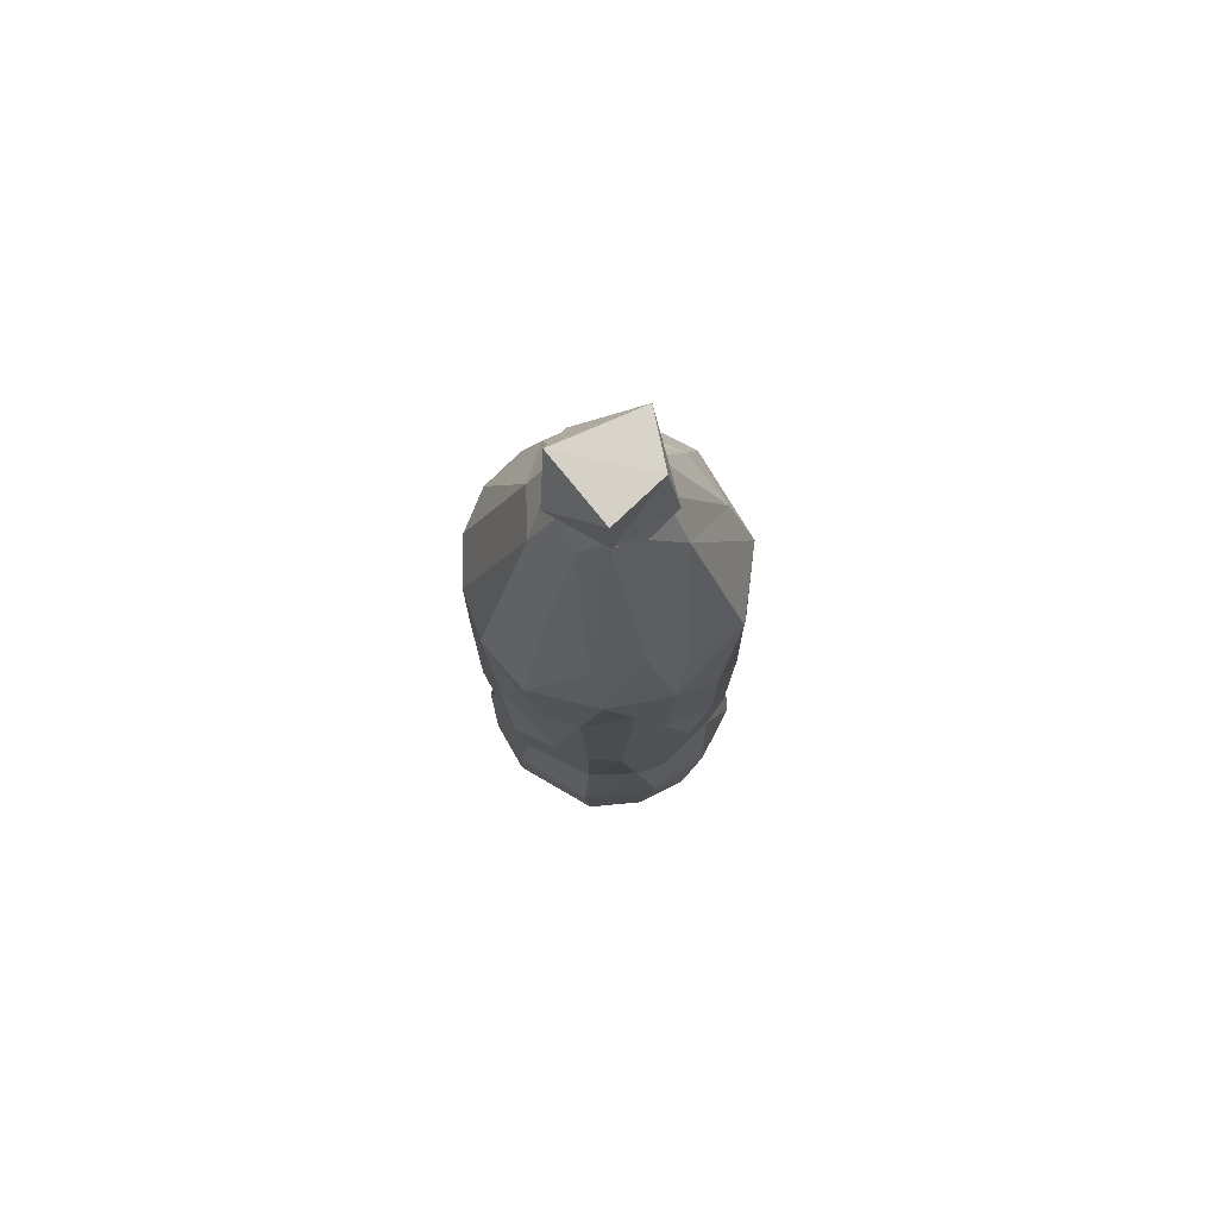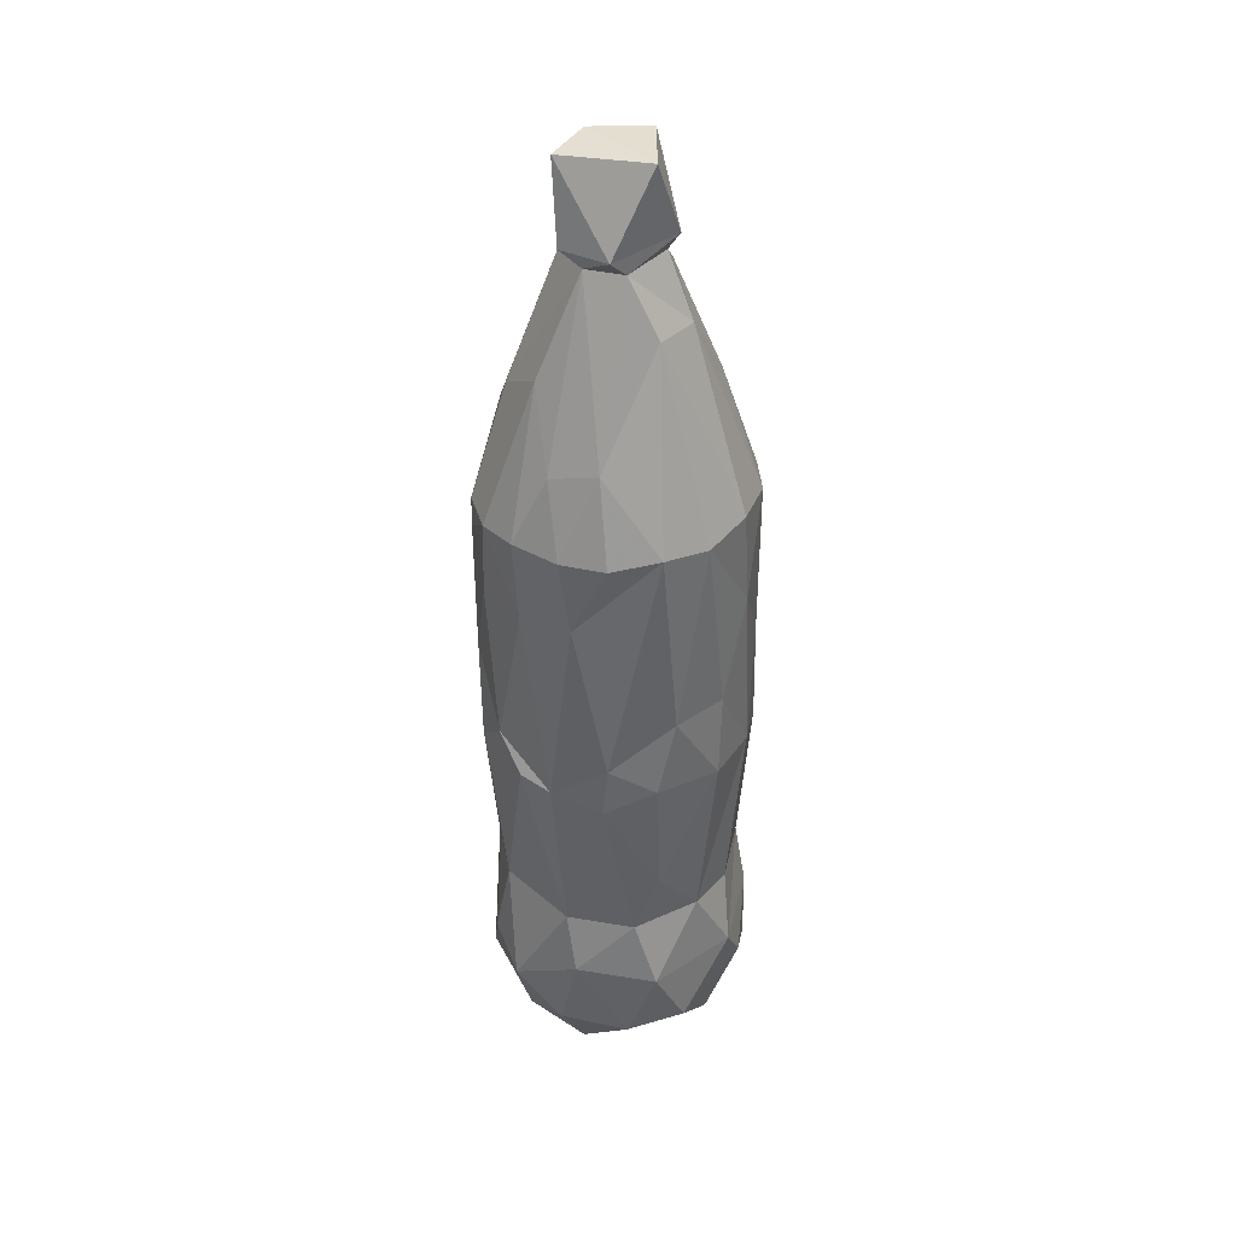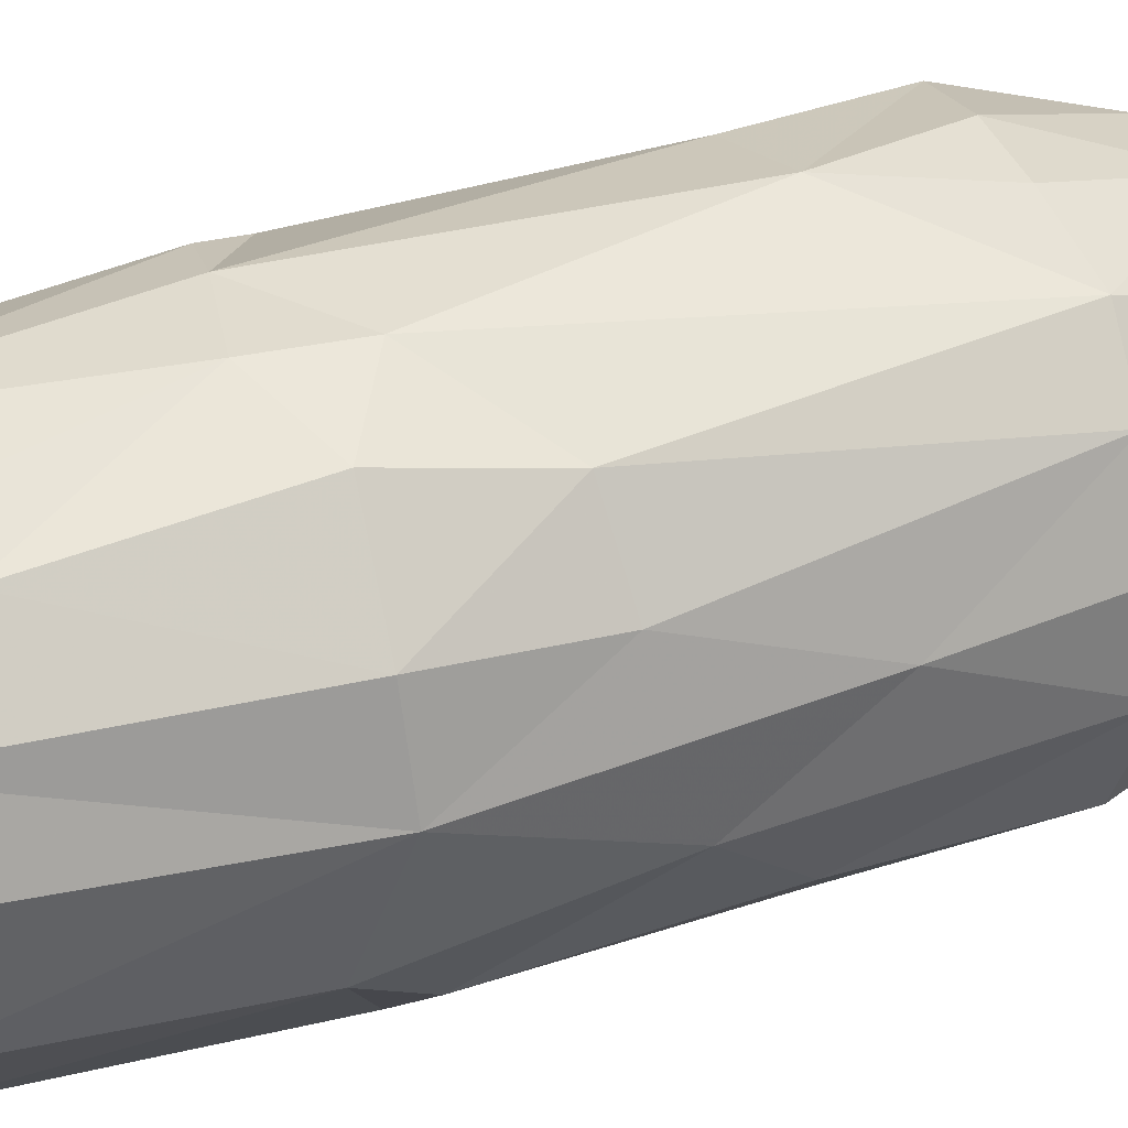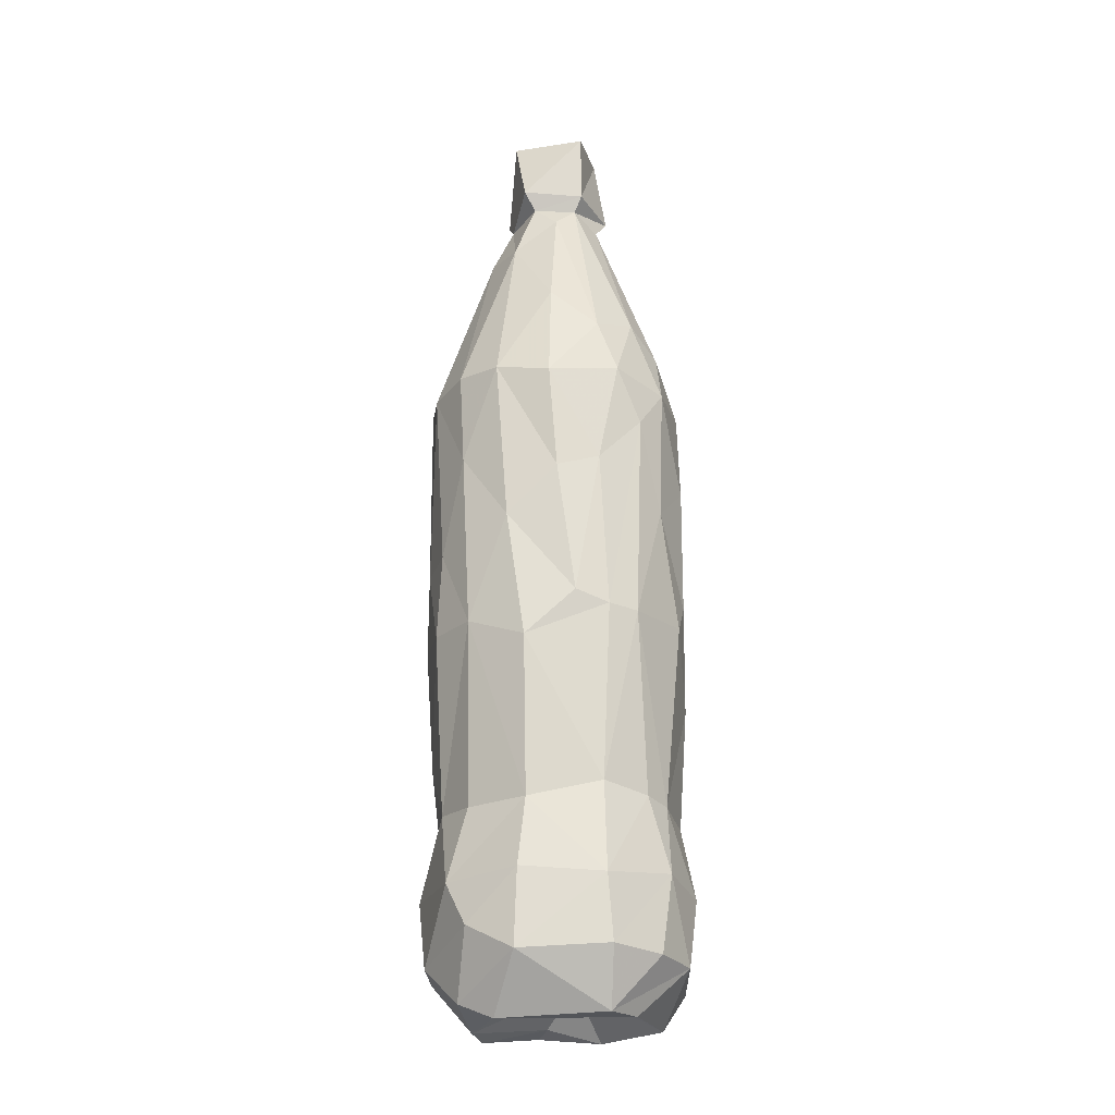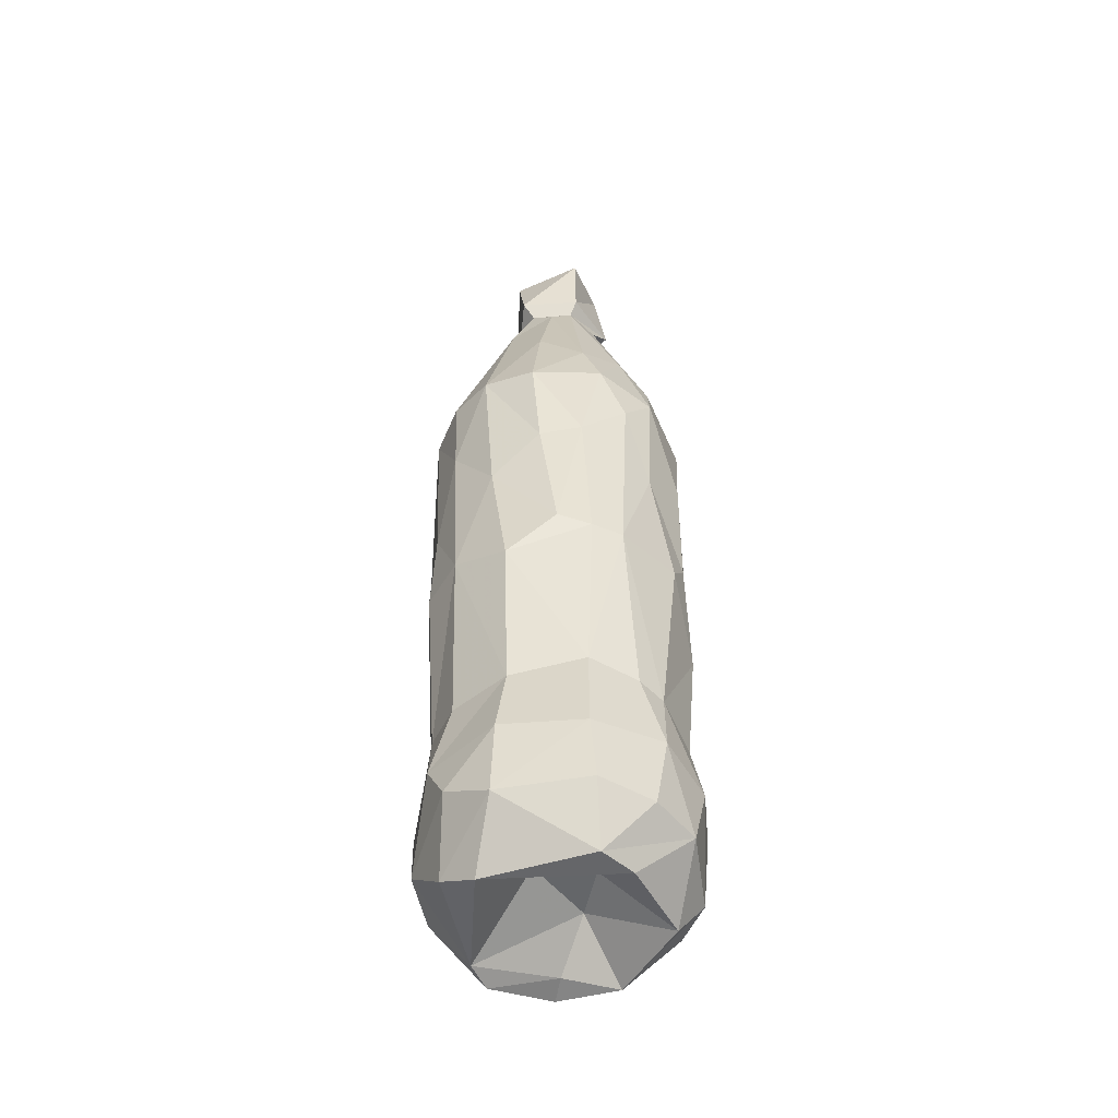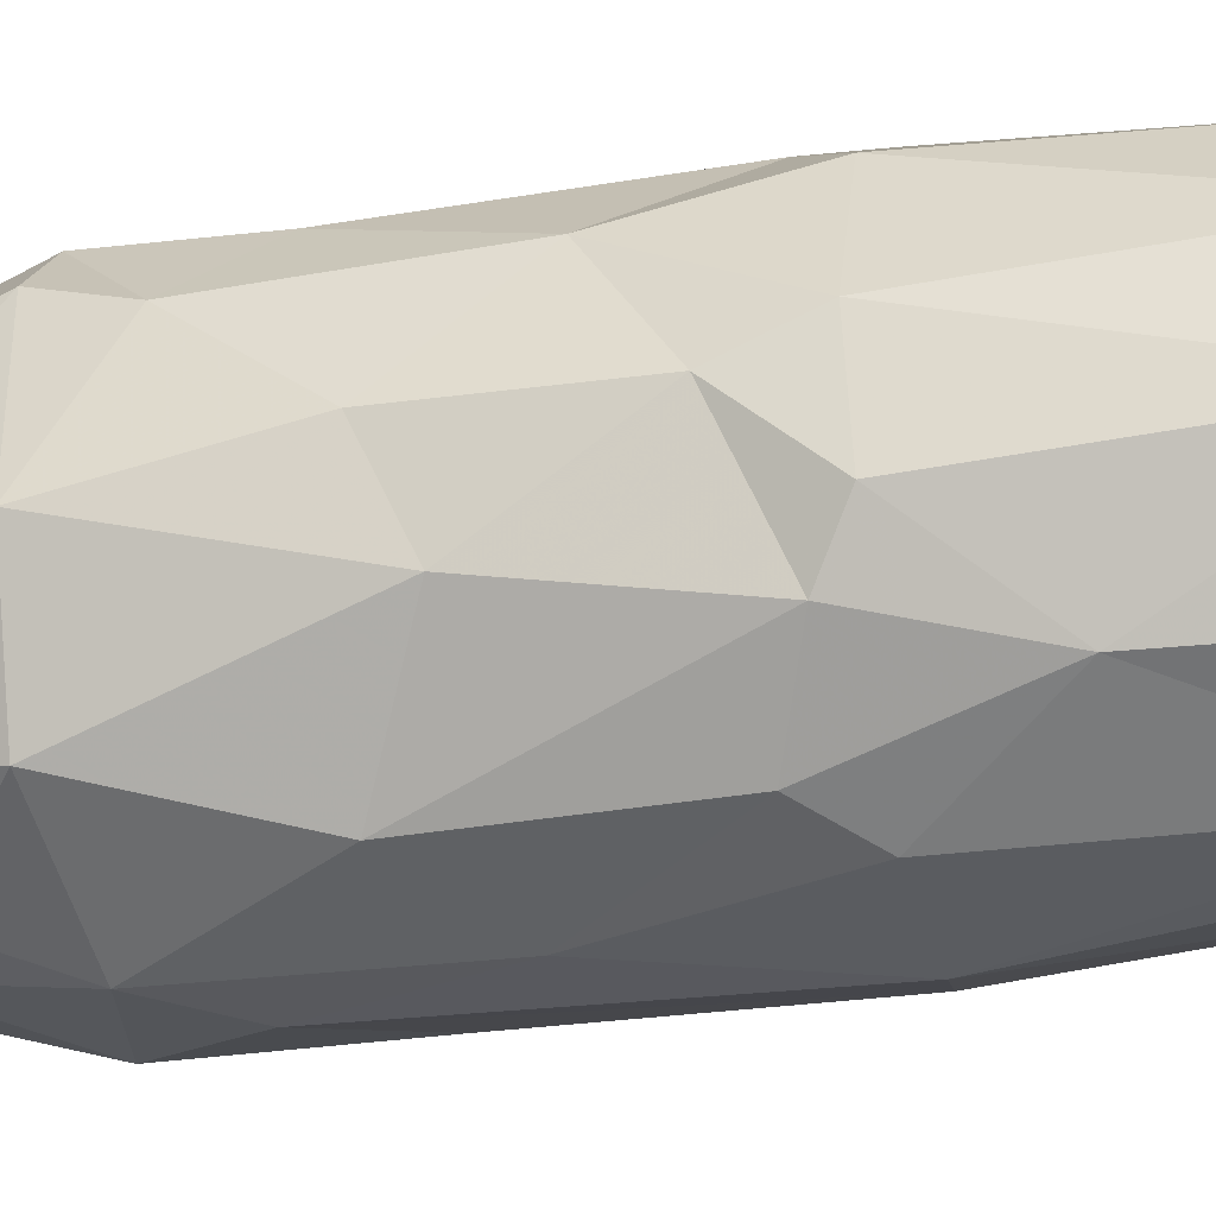
<metadata>
{"format":"obj","ext":"obj","renderer":"f3d","projection":"perspective","resolution":1024,"background":"white","views":[{"elev":77.2,"azim":158.4,"up":"+Y"},{"elev":38.7,"azim":17.8,"up":"+Y"},{"elev":34.2,"azim":66.5,"up":"+Z"},{"elev":-21.8,"azim":127.4,"up":"+Y"},{"elev":-48.8,"azim":135.9,"up":"+Y"},{"elev":-33.5,"azim":-77.2,"up":"+Z"}]}
</metadata>
<code>
v 0.009187 0.1495 -0.001277
v -0.03137 0.08205 0.03786
v -0.04317 0.05013 0.006022
v -0.01037 -0.001284 0.04767
v -0.0125 0.09789 -0.02576
v -0.04116 0.002553 -0.007927
v 0.01141 -0.1138 -0.02256
v -0.03216 -0.1153 0.01293
v 0.007787 -0.09966 0.006497
v -0.03876 0.0431 -0.0103
v 0.01395 0.1624 0.008383
v 0.03672 0.05577 0.01408
v -0.02065 0.08332 0.04503
v 0.03542 -0.09783 -0.006557
v 0.02038 -0.0774 0.04183
v 0.03493 -0.0747 -0.007177
v -0.02857 0.01038 0.03931
v -0.02978 0.1176 0.02075
v 0.001766 -0.05127 -0.0295
v -0.02474 -0.1132 0.03141
v 0.03135 -0.05386 -0.007281
v -0.009002 -0.09791 0.04686
v -0.001065 0.1067 -0.024
v -0.01439 0.1598 0.02164
v -0.003087 0.06055 0.04864
v 0.0195 -0.07635 -0.02747
v 0.0376 0.001273 0.01015
v -0.02216 0.05305 -0.02779
v -0.04036 0.07038 0.02362
v -0.01725 0.183 0.01691
v 0.02857 0.04899 -0.01643
v -0.00708 0.08132 -0.03142
v 0.02712 -0.09885 0.0333
v 0.01672 -0.04886 -0.02452
v 0.03024 0.08322 0.03134
v 0.02771 -0.115 0.006652
v 0.03592 0.08512 0.01657
v 0.006946 0.08207 0.04769
v 0.02841 -0.05434 0.02673
v 0.03335 -0.05471 0.01259
v 0.01012 0.1565 0.007005
v -0.01139 0.1039 0.04127
v -0.03784 0.08415 0.02931
v -0.008121 0.1516 -0.005074
v -0.0221 0.01394 -0.02774
v 0.03346 0.0006625 0.02634
v 0.03664 -0.07693 0.01774
v 0.001762 0.1559 -0.003448
v -0.03722 -0.07902 -0.01675
v -0.0007705 -0.114 -0.02271
v 0.009741 0.184 0.01567
v -0.03105 0.08438 -0.02075
v -0.02513 -0.08692 0.04286
v -0.04172 -0.1013 -0.001018
v 0.03654 0.08439 0.001274
v -0.03971 0.02969 0.02516
v 0.02395 0.02544 0.03794
v 0.003575 -0.1142 0.03463
v 0.00119 -0.09775 -0.03328
v -0.03491 -0.07815 0.03311
v -0.02046 0.0005632 0.04498
v 0.01179 -0.1006 0.0436
v 0.003902 0.1555 0.02136
v -0.04389 0.003186 0.0106
v -0.03003 -0.01712 -0.02226
v -0.03941 -0.05311 0.016
v -0.03545 0.008232 -0.01645
v -0.04277 0.08329 0.0002939
v 0.03475 -0.005793 -0.008955
v -0.04106 -0.09996 0.0201
v -0.01895 0.05804 0.04518
v -0.00485 -0.1159 0.03736
v 0.004399 0.06815 -0.03083
v 0.01887 0.05279 -0.02535
v 0.01311 0.1383 0.02241
v -0.004537 0.03969 -0.03172
v 0.0007165 0.1602 0.02558
v -0.04331 0.01729 0.004926
v -0.003644 -0.07386 0.04757
v 0.006684 0.0107 0.04714
v 0.03061 0.08139 -0.0149
v 0.01987 -0.03717 0.03832
v -0.02296 -0.0781 -0.02917
v -0.01723 0.1601 -0.0027
v 0.03562 0.03379 -0.002648
v -0.02496 -0.1148 -0.01485
v -0.03 -0.05273 0.03338
v 0.02039 0.08423 0.04138
v -0.007608 -0.05302 -0.02971
v -0.03874 -0.05518 -0.004311
v 0.01987 0.001961 0.04169
v 0.02136 0.1147 -0.008494
v 0.001777 0.1612 -0.006362
v -0.02025 -0.1113 0.02452
v 0.0335 0.02666 0.02447
v -0.03674 0.1042 0.00685
v 0.01378 0.1021 -0.02138
v 0.01806 0.1376 0.008985
v 0.03802 -0.09001 0.009107
v 0.008399 0.00383 -0.03155
v -0.005719 -0.09986 -0.004496
v -0.006442 0.08239 0.04856
v -0.007763 0.1556 0.02192
v -0.03297 0.05779 0.0354
v -0.03628 0.002643 0.0327
v -0.04399 -0.07826 0.00444
v -0.01397 0.004347 -0.03135
v -0.03352 -0.1036 -0.01728
v -0.01512 -0.09929 -0.03157
v -0.0166 0.1572 0.0123
v 0.02546 0.00831 -0.02105
v 0.01269 0.08471 -0.02822
v 0.01748 0.004715 -0.02762
v 0.002519 0.1828 -0.006765
v 0.005377 -0.005198 0.04767
v 0.01828 -0.09629 -0.02852
v -0.01458 -0.1007 0.009724
v -0.01428 0.1831 -3.477e-05
v -0.01522 0.156 0.002866
v -0.007478 -0.05491 0.04437
v 0.002759 0.1069 0.04078
v -0.01836 0.1251 0.02966
v -0.02613 -0.05525 -0.02194
v 0.013 -0.05644 0.04093
v -0.01916 0.1366 -0.006109
v 0.02999 -0.1104 0.01809
v -0.003555 -0.07407 -0.0337
f 109 83 127
f 65 45 107
f 28 52 32
f 109 108 83
f 89 65 107
f 65 67 45
f 5 32 52
f 59 109 127
f 83 49 123
f 45 28 76
f 28 32 76
f 123 65 89
f 107 100 89
f 67 28 45
f 107 45 76
f 127 83 89
f 89 83 123
f 67 10 28
f 28 10 52
f 108 49 83
f 65 6 67
f 76 32 73
f 5 23 32
f 86 108 109
f 19 89 100
f 52 125 5
f 107 76 100
f 76 73 100
f 59 127 116
f 123 90 65
f 32 23 112
f 90 123 49
f 112 73 32
f 127 26 116
f 113 100 73
f 109 59 7
f 10 68 52
f 108 54 49
f 19 127 89
f 6 65 90
f 26 127 19
f 52 68 125
f 34 19 100
f 67 78 10
f 59 116 7
f 74 113 73
f 3 68 10
f 74 73 112
f 67 6 78
f 49 106 90
f 10 78 3
f 5 125 44
f 111 113 74
f 113 34 100
f 90 64 6
f 101 86 50
f 106 49 54
f 97 112 23
f 5 44 23
f 34 26 19
f 106 66 90
f 64 78 6
f 74 31 111
f 81 74 112
f 125 68 96
f 86 8 108
f 97 81 112
f 44 125 119
f 54 70 106
f 54 108 8
f 117 86 101
f 93 48 84
f 118 114 93
f 34 113 69
f 113 111 69
f 97 92 81
f 23 44 48
f 44 119 84
f 44 84 48
f 84 118 93
f 86 117 8
f 31 74 81
f 125 96 119
f 29 68 3
f 68 43 96
f 97 23 48
f 119 110 84
f 90 66 64
f 78 56 3
f 3 56 29
f 1 92 97
f 1 97 48
f 70 54 8
f 26 34 21
f 96 43 18
f 30 118 84
f 9 101 50
f 93 41 48
f 36 9 50
f 26 14 116
f 70 66 106
f 34 69 21
f 64 56 78
f 96 110 119
f 41 93 11
f 114 11 93
f 29 43 68
f 7 36 50
f 26 16 14
f 66 105 64
f 111 31 85
f 26 21 16
f 116 14 7
f 51 118 30
f 36 7 14
f 31 81 55
f 18 110 96
f 84 24 30
f 114 118 51
f 41 1 48
f 8 94 20
f 94 8 117
f 64 105 56
f 70 60 66
f 111 85 69
f 70 8 20
f 31 55 85
f 66 87 105
f 29 56 104
f 92 1 98
f 55 92 98
f 27 69 85
f 1 41 98
f 11 114 51
f 103 110 18
f 24 110 103
f 105 17 56
f 81 92 55
f 101 9 117
f 53 60 70
f 60 87 66
f 29 2 43
f 18 122 103
f 122 43 2
f 18 43 122
f 63 41 11
f 29 104 2
f 24 77 30
f 58 94 117
f 9 58 117
f 16 99 14
f 70 20 53
f 21 69 27
f 104 56 17
f 27 85 12
f 94 72 20
f 63 98 41
f 11 51 77
f 21 40 47
f 103 77 24
f 72 94 58
f 16 21 47
f 63 75 98
f 77 51 30
f 47 99 16
f 21 27 40
f 2 13 122
f 37 55 98
f 103 122 42
f 14 126 36
f 63 77 103
f 85 55 12
f 42 122 13
f 11 77 63
f 17 105 61
f 14 99 126
f 37 98 75
f 42 121 103
f 121 63 103
f 105 87 61
f 2 104 71
f 55 37 12
f 60 53 87
f 22 53 20
f 58 9 36
f 120 61 87
f 71 104 17
f 120 87 53
f 75 63 121
f 22 20 72
f 39 40 27
f 27 12 95
f 35 37 75
f 46 39 27
f 27 95 46
f 61 4 17
f 71 17 4
f 36 126 58
f 39 47 40
f 4 61 120
f 2 71 13
f 88 75 121
f 12 37 35
f 13 71 25
f 126 99 33
f 33 99 47
f 95 12 35
f 88 35 75
f 126 33 58
f 53 79 120
f 25 102 13
f 102 121 42
f 62 58 33
f 47 39 15
f 4 25 71
f 102 42 13
f 58 62 72
f 33 47 15
f 82 39 46
f 95 57 46
f 38 121 102
f 22 79 53
f 120 115 4
f 79 124 120
f 124 39 82
f 124 115 120
f 82 46 91
f 4 80 25
f 57 95 35
f 72 62 22
f 15 39 124
f 115 80 4
f 46 57 91
f 57 35 88
f 88 121 38
f 82 115 124
f 38 102 25
f 22 62 79
f 79 62 15
f 15 124 79
f 82 91 115
f 80 115 91
f 91 57 80
f 57 88 80
f 80 88 25
f 25 88 38
f 33 15 62
f 109 7 50
f 86 109 50
f 110 24 84

</code>
